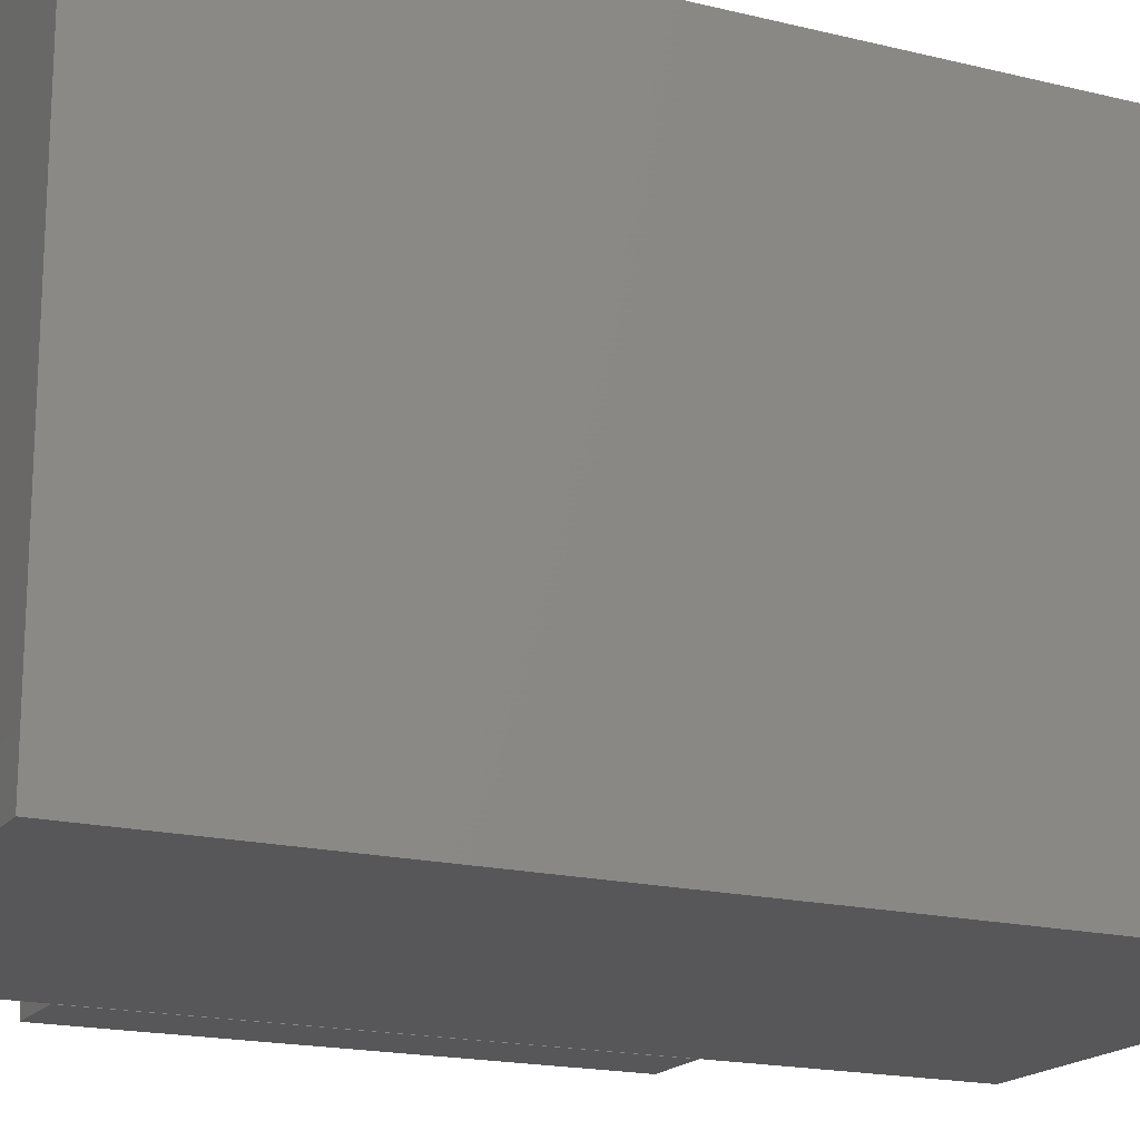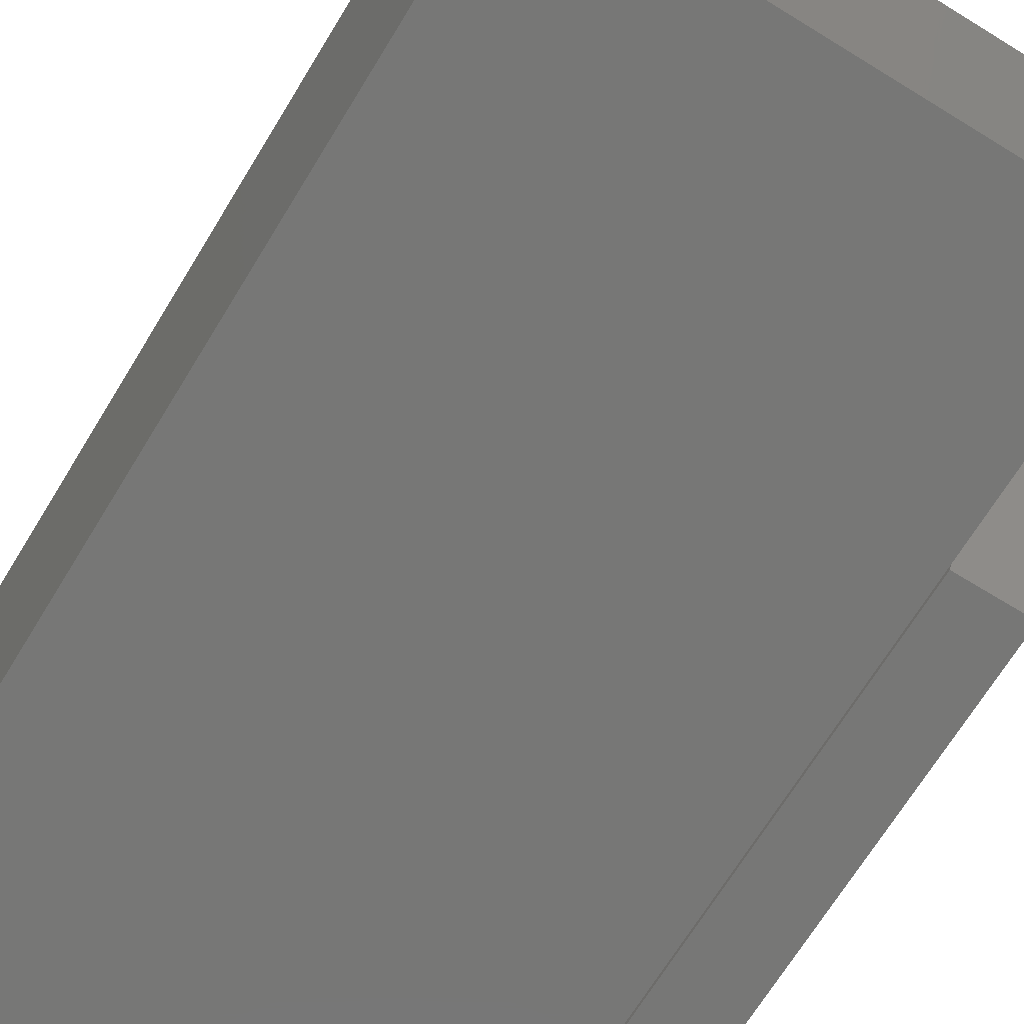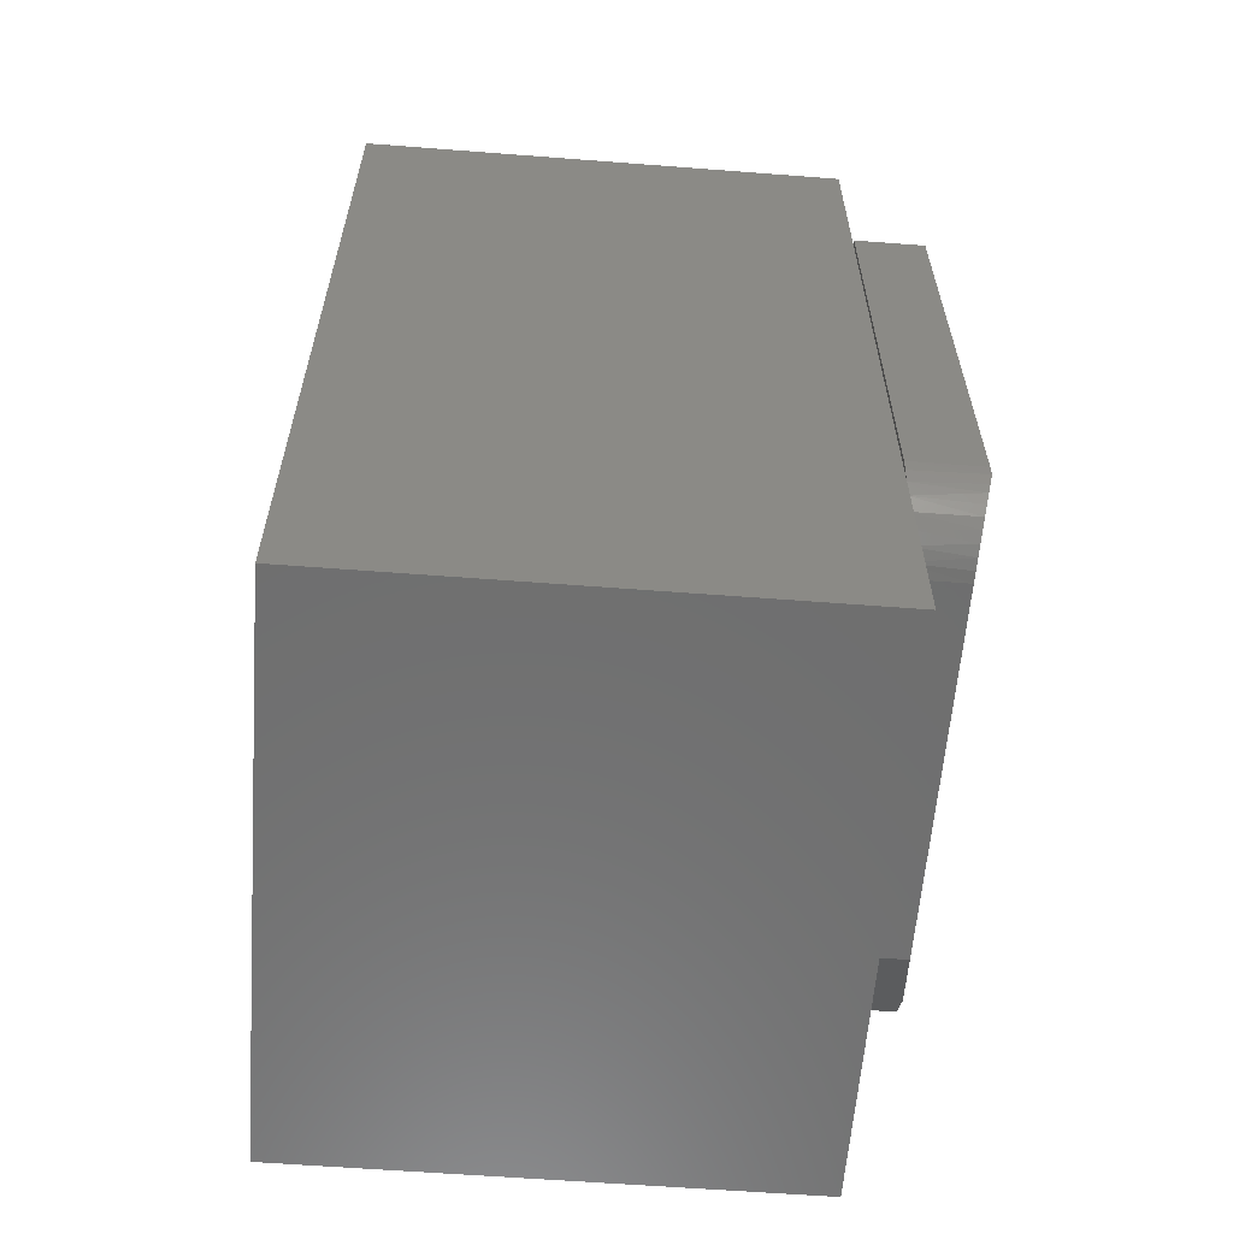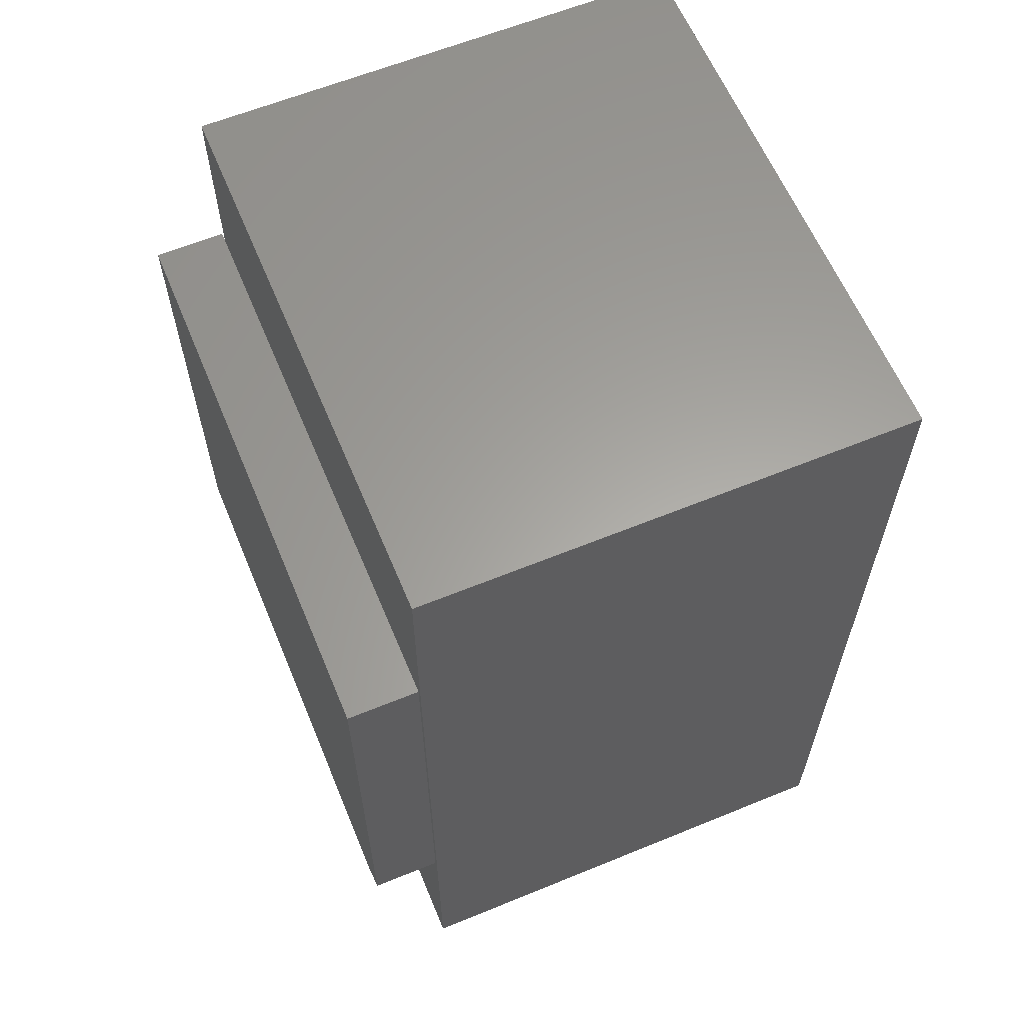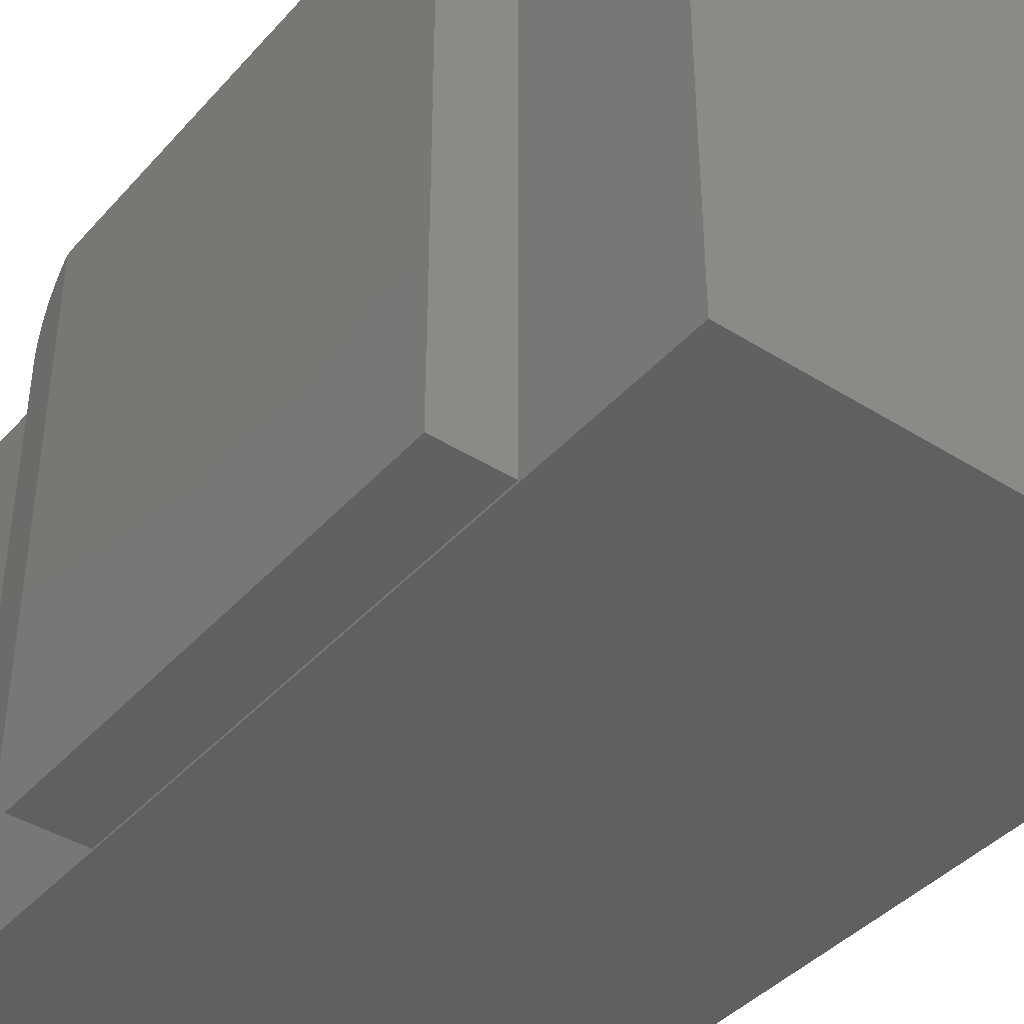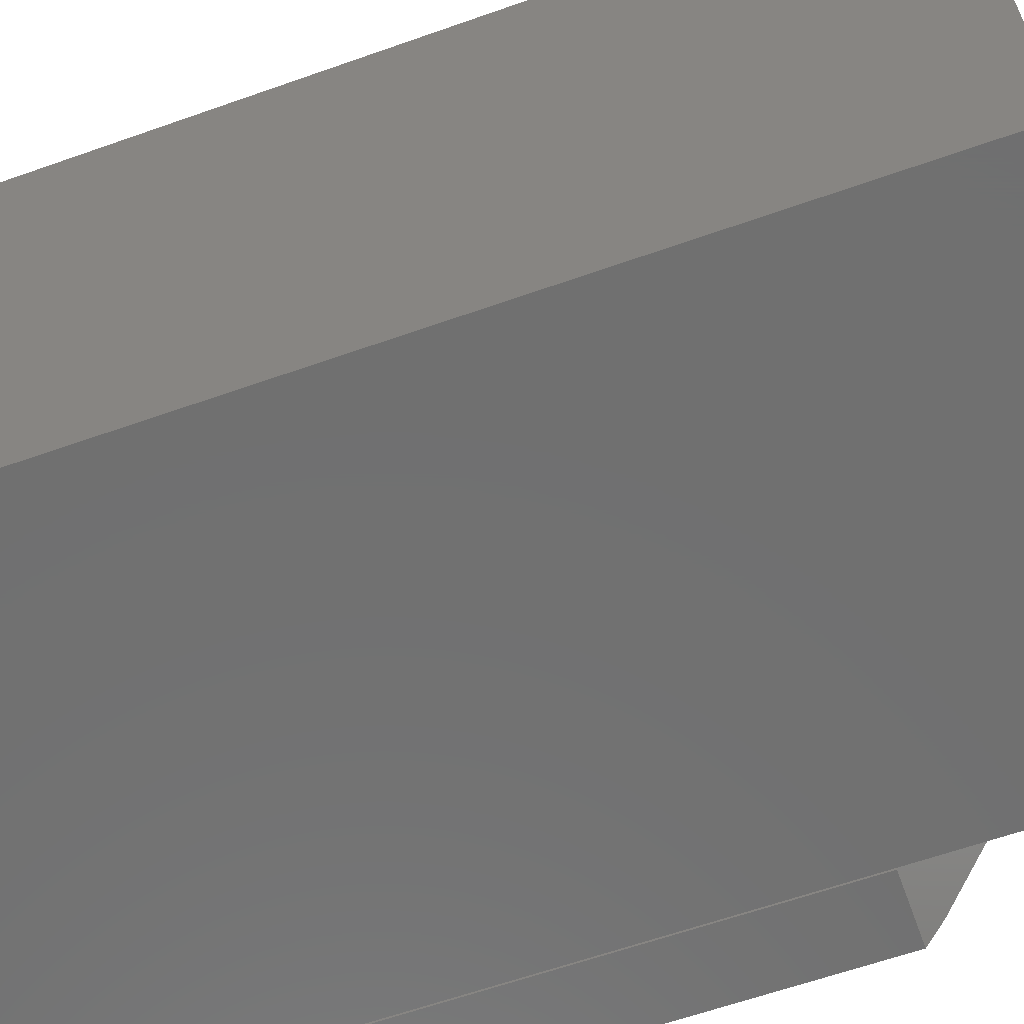
<metadata>
{"format":"stl","ext":"stl","renderer":"f3d","projection":"perspective","resolution":1024,"background":"white","views":[{"elev":-17.9,"azim":-115.7,"up":"+Z"},{"elev":-69.5,"azim":-31.5,"up":"+Z"},{"elev":-60.5,"azim":-4.5,"up":"+Y"},{"elev":61.7,"azim":157.4,"up":"+Y"},{"elev":-41.1,"azim":142.5,"up":"+Z"},{"elev":-62.1,"azim":-70.2,"up":"+Z"}]}
</metadata>
<code>
# stl→obj: 37 verts, 66 faces
v 0.4688 -0.2969 0.7487
v 0.4657 -0.3122 0.7447
v 0.4633 -0.3239 0.7397
v 0.4609 -0.3363 0.7321
v 0.4586 -0.3474 0.7226
v 0.4567 -0.357 0.7115
v 0.4552 -0.3647 0.699
v 0.4541 -0.3704 0.6853
v 0.4534 -0.3738 0.6709
v 0.4531 -0.375 0.6562
v 0.4531 -0.375 0.1562
v 0.4688 -0.2969 0.03606
v 0.4688 0.375 0.75
v 0.4688 -0.2812 0.75
v 0.4688 0.375 -4.592e-17
v 0.4688 -0.2734 -6.219e-18
v 0.375 -0.375 0.6562
v 0.375 -0.375 0.1562
v 0.375 0.375 -4.592e-17
v 0.375 -0.2734 -6.219e-18
v 0.375 0.375 0.75
v 0.375 -0.3732 0.6745
v 0.375 -0.3679 0.6921
v 0.375 -0.3592 0.7083
v 0.375 -0.3475 0.7225
v 0.375 -0.3333 0.7342
v 0.375 -0.3171 0.7429
v 0.375 -0.2995 0.7482
v 0.375 -0.2812 0.75
v -0.2812 -0.6094 0.75
v 0.373 -0.6094 0.75
v -0.2812 0.6094 0.75
v 0.373 0.6094 0.75
v -0.2812 -0.6094 0
v -0.2812 0.6094 0
v 0.373 -0.6094 0
v 0.373 0.6094 0
f 1 2 3
f 1 3 4
f 1 4 5
f 1 5 6
f 1 6 7
f 1 7 8
f 1 8 9
f 1 9 10
f 1 10 11
f 1 11 12
f 1 13 14
f 13 1 15
f 15 1 12
f 15 12 16
f 10 17 11
f 11 17 18
f 18 19 20
f 21 19 18
f 21 18 17
f 21 17 22
f 21 22 23
f 21 23 24
f 21 24 25
f 21 25 26
f 21 26 27
f 21 27 28
f 21 28 29
f 16 20 15
f 15 20 19
f 11 18 12
f 12 18 20
f 12 20 16
f 13 21 14
f 14 21 29
f 22 8 23
f 23 8 7
f 23 7 24
f 7 6 24
f 26 3 27
f 3 2 27
f 28 27 2
f 17 10 22
f 22 10 9
f 22 9 8
f 24 6 25
f 25 6 5
f 25 5 26
f 26 5 4
f 26 4 3
f 14 29 1
f 1 29 28
f 1 28 2
f 15 19 13
f 13 19 21
f 30 31 32
f 32 31 33
f 34 35 36
f 36 35 37
f 32 35 30
f 30 35 34
f 37 35 33
f 33 35 32
f 31 36 33
f 33 36 37
f 34 36 30
f 30 36 31

</code>
